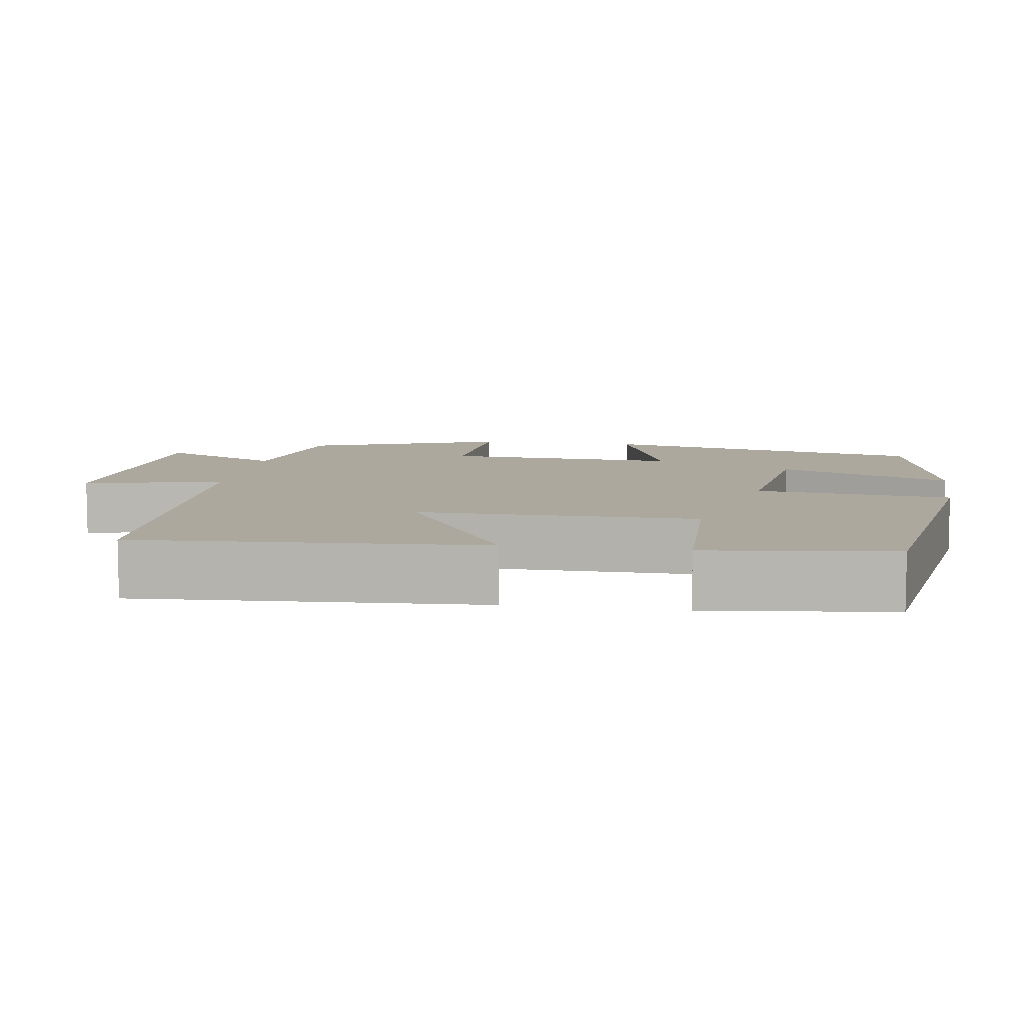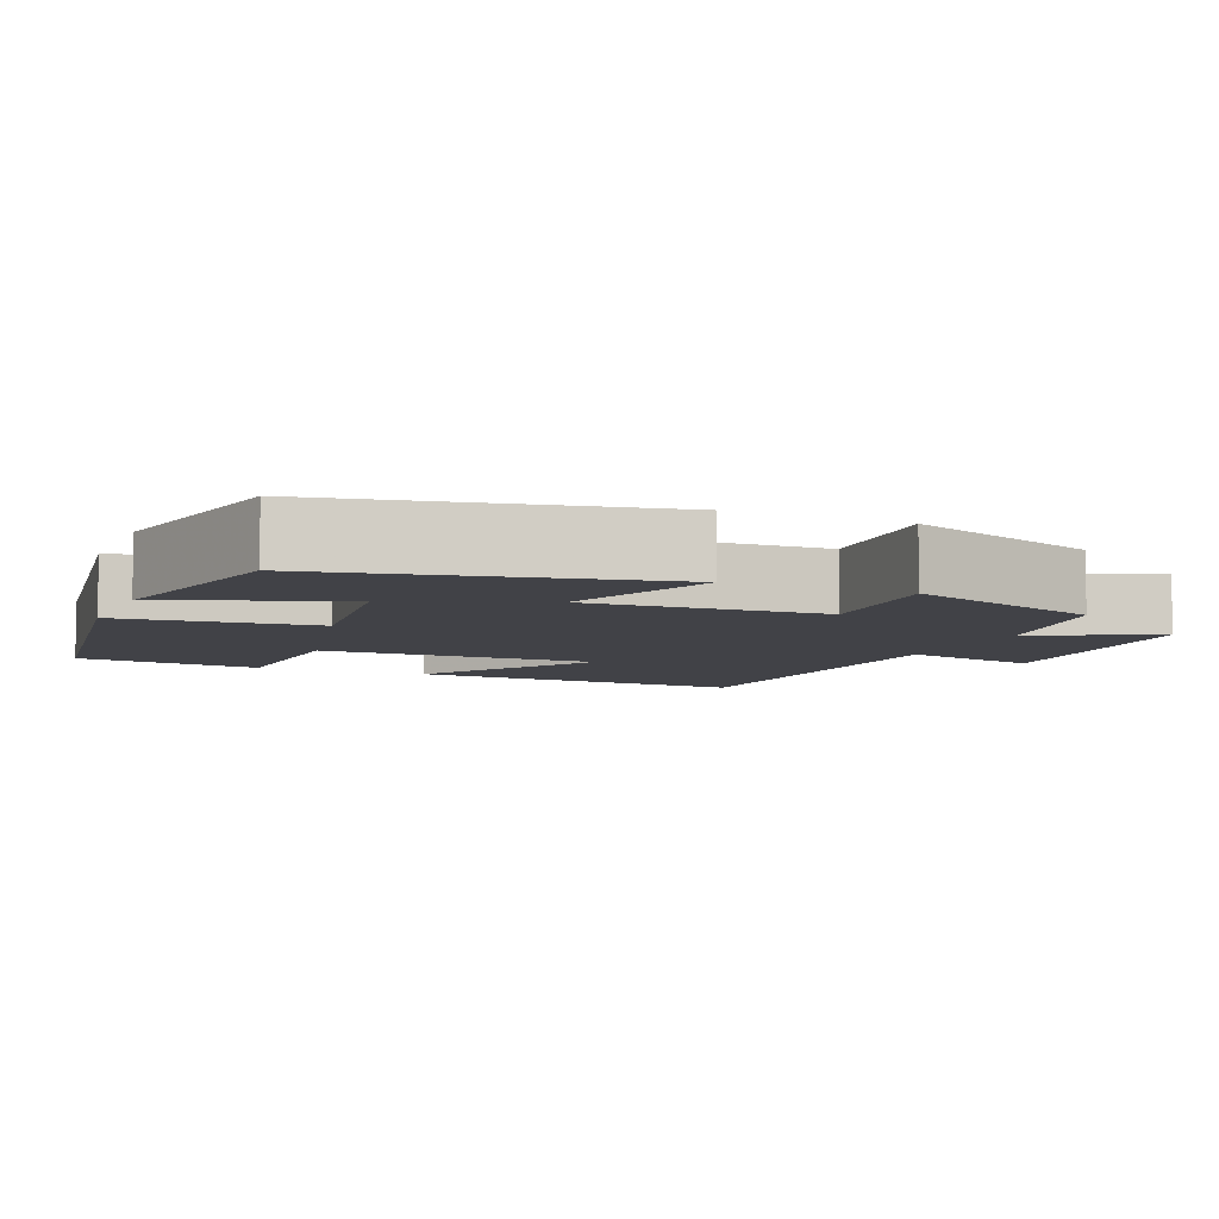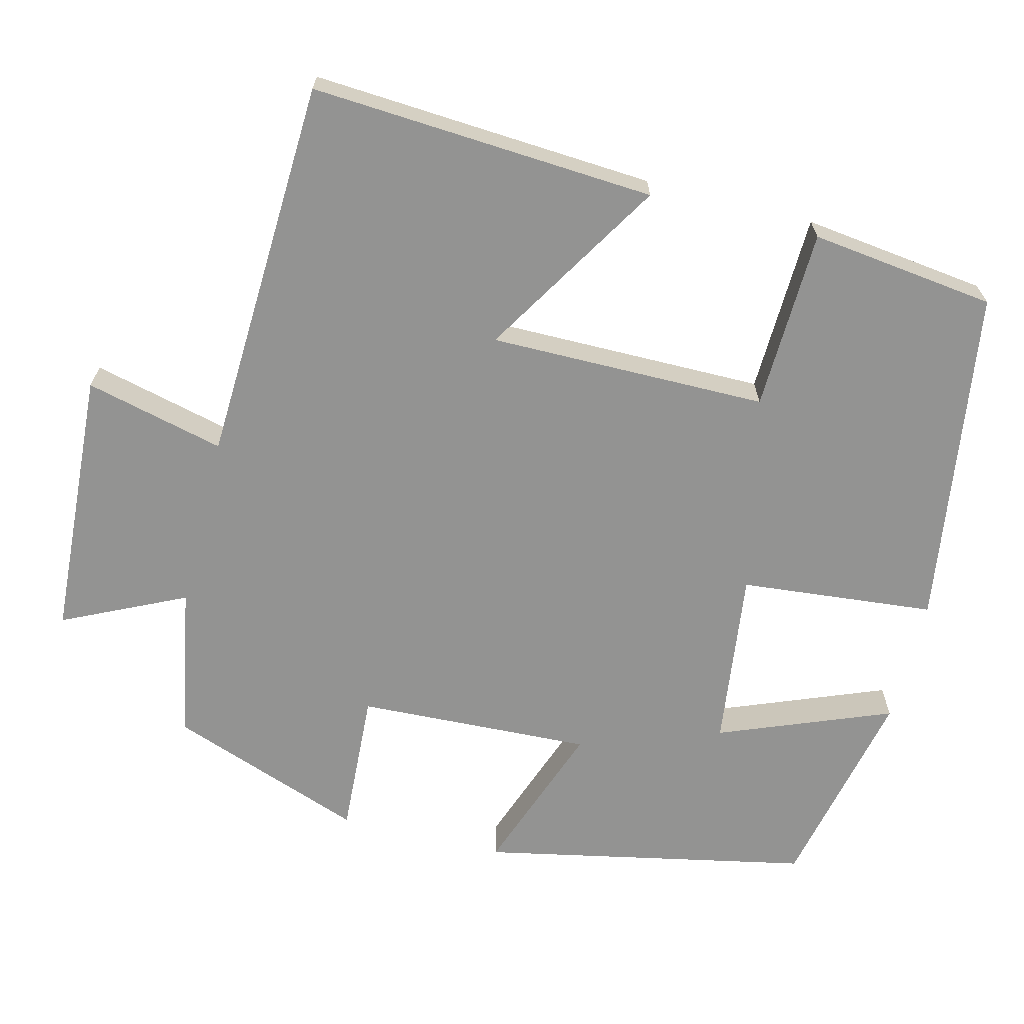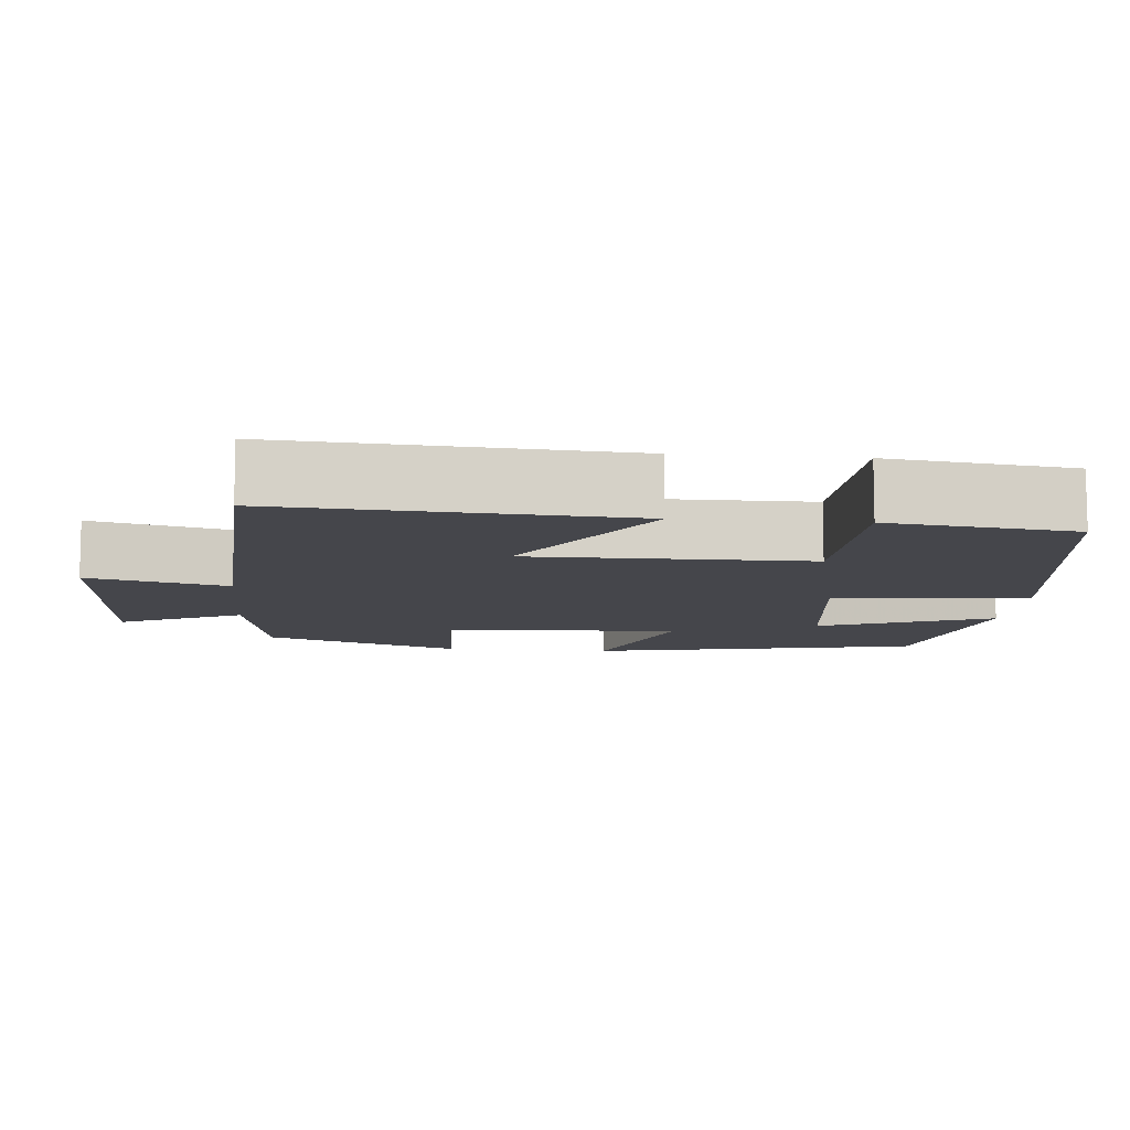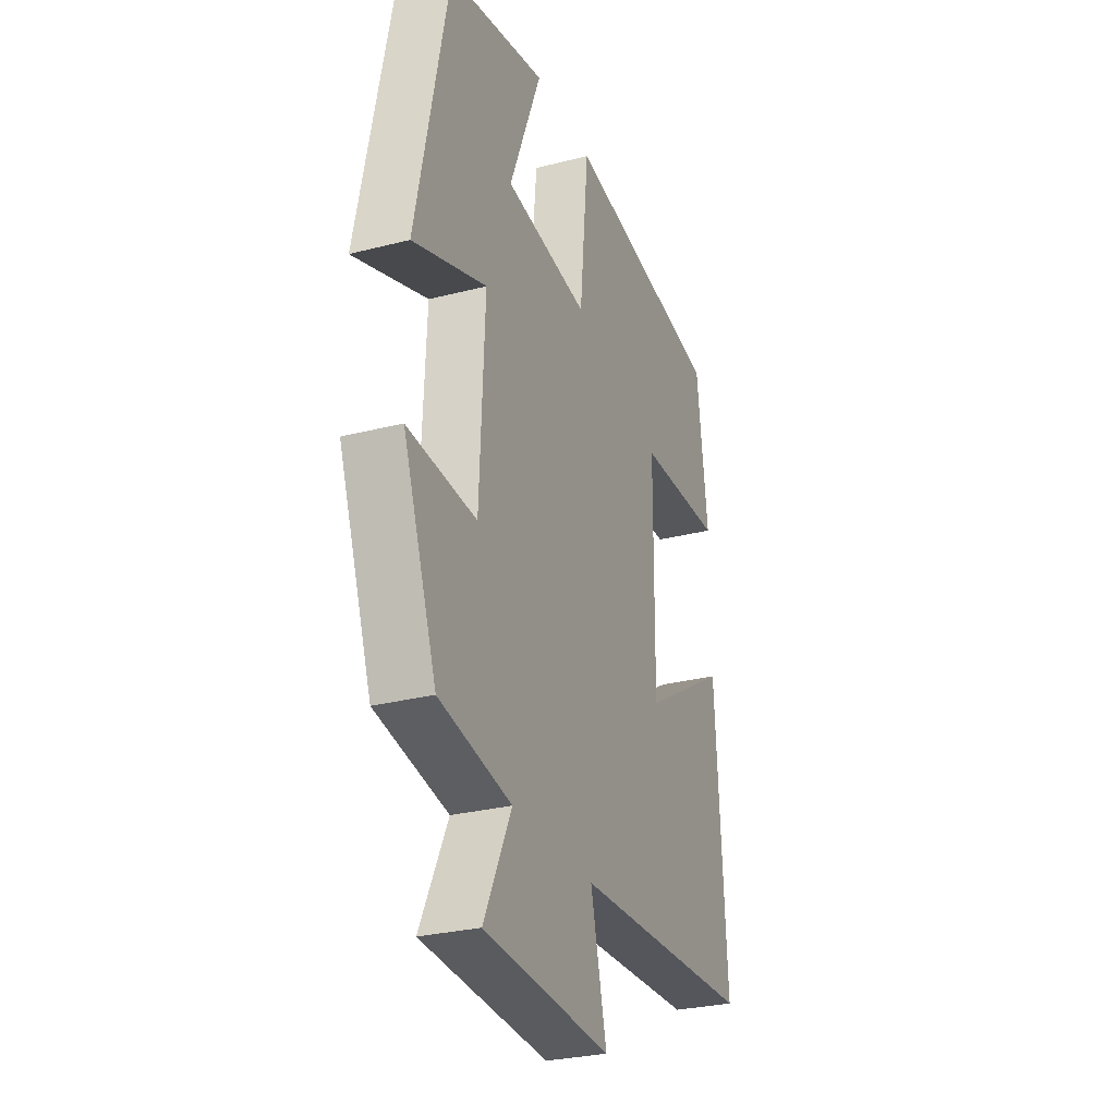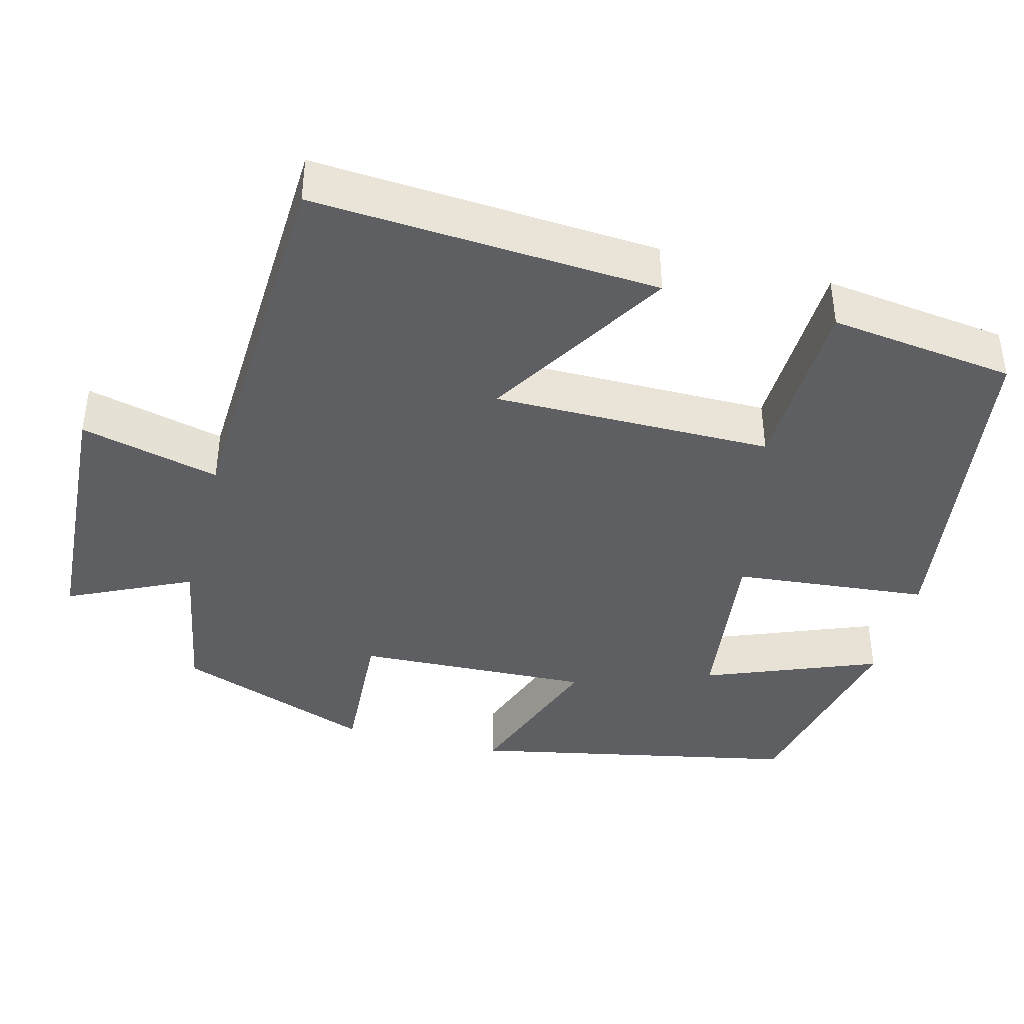
<metadata>
{"format":"obj","ext":"obj","renderer":"f3d","projection":"perspective","resolution":1024,"background":"white","views":[{"elev":8.6,"azim":-81.2,"up":"+Y"},{"elev":-6.8,"azim":67.1,"up":"+Y"},{"elev":-66.7,"azim":-104.2,"up":"+Y"},{"elev":-10.0,"azim":-95.4,"up":"+Y"},{"elev":-28.6,"azim":111.1,"up":"+Z"},{"elev":-40.8,"azim":-104.8,"up":"+Y"}]}
</metadata>
<code>
v -0.47 0.07 0.434
v -0.027 0.07 0.5
v -0.002 0.07 0.246
v 0.23 0.07 0.276
v 0.141 0.07 0.5
v 0.412 0.07 0.442
v 0.5 0.07 0.015
v 0.297 0.07 0.088
v 0.311 0.07 -0.218
v 0.5 0.07 -0.207
v 0.407 0.07 -0.463
v 0.207 0.07 -0.5
v 0.283 0.07 -0.659
v -0.069 0.07 -0.681
v -0.025 0.07 -0.5
v -0.528 0.07 -0.479
v -0.5 0.07 -0.031
v -0.262 0.07 -0.176
v -0.264 0.07 0.186
v -0.5 0.07 0.193
v -0.47 0 0.434
v -0.027 0 0.5
v -0.002 0 0.246
v 0.23 0 0.276
v 0.141 0 0.5
v 0.412 0 0.442
v 0.5 0 0.015
v 0.297 0 0.088
v 0.311 0 -0.218
v 0.5 0 -0.207
v 0.407 0 -0.463
v 0.207 0 -0.5
v 0.283 0 -0.659
v -0.069 0 -0.681
v -0.025 0 -0.5
v -0.528 0 -0.479
v -0.5 0 -0.031
v -0.262 0 -0.176
v -0.264 0 0.186
v -0.5 0 0.193
f 19 20 1 2
f 18 19 2 3
f 15 16 17 18
f 15 18 3 4
f 12 13 14 15
f 12 15 4
f 9 10 11 12
f 8 9 12 4
f 7 8 4
f 4 5 6 7
f 22 21 40 39
f 23 22 39 38
f 38 37 36 35
f 24 23 38 35
f 35 34 33 32
f 24 35 32
f 32 31 30 29
f 24 32 29 28
f 24 28 27
f 27 26 25 24
f 1 21 22 2
f 2 22 23 3
f 3 23 24 4
f 4 24 25 5
f 5 25 26 6
f 6 26 27 7
f 7 27 28 8
f 8 28 29 9
f 9 29 30 10
f 10 30 31 11
f 11 31 32 12
f 12 32 33 13
f 13 33 34 14
f 14 34 35 15
f 15 35 36 16
f 16 36 37 17
f 17 37 38 18
f 18 38 39 19
f 19 39 40 20
f 20 40 21 1

</code>
